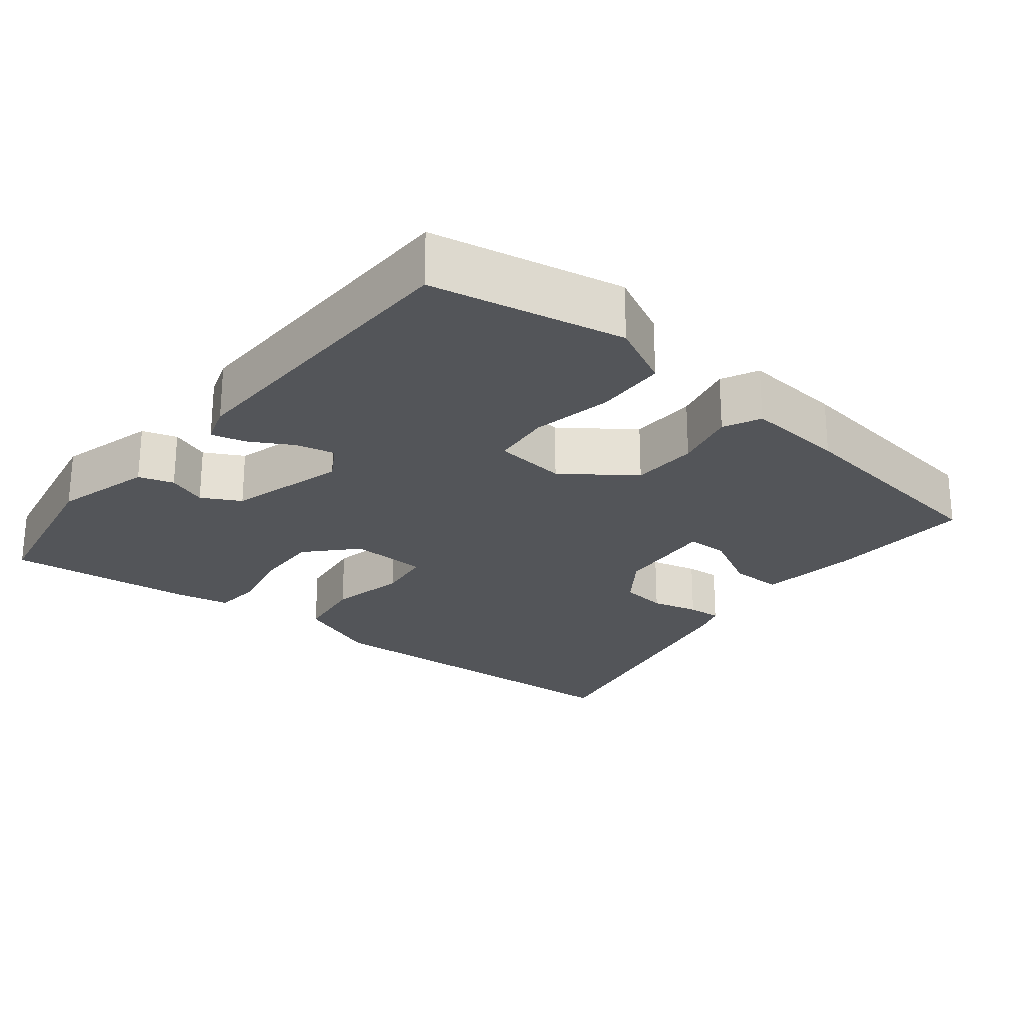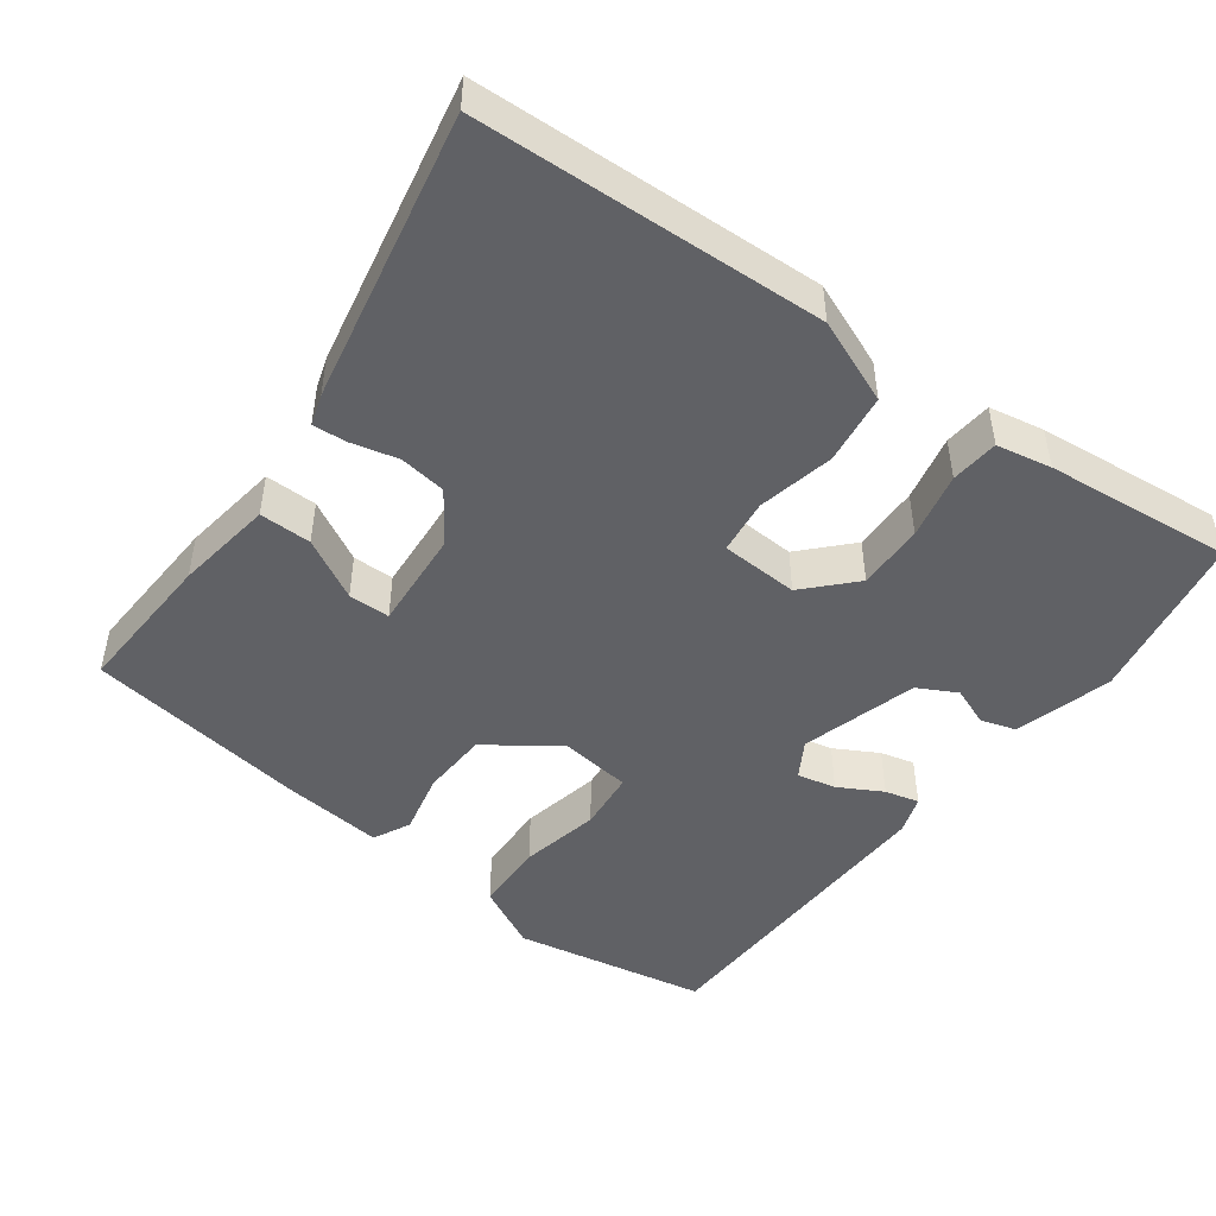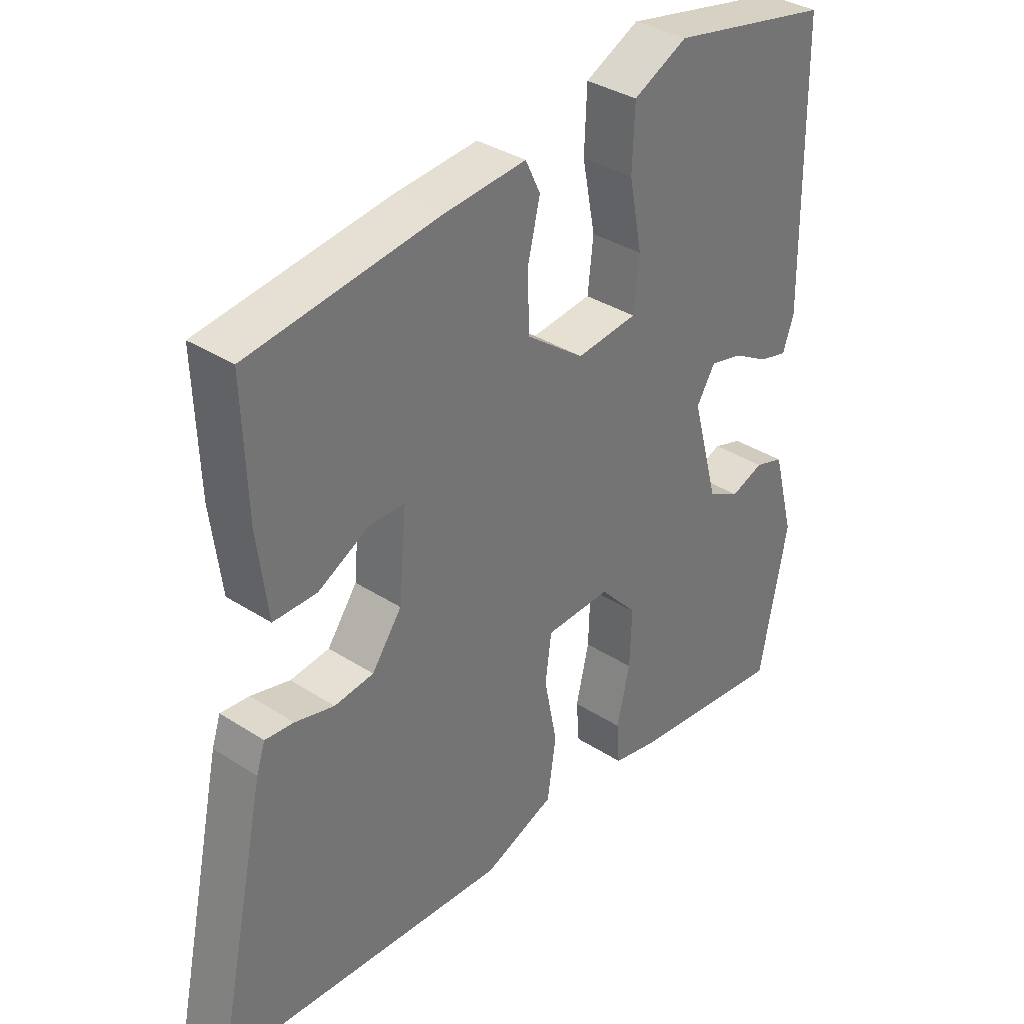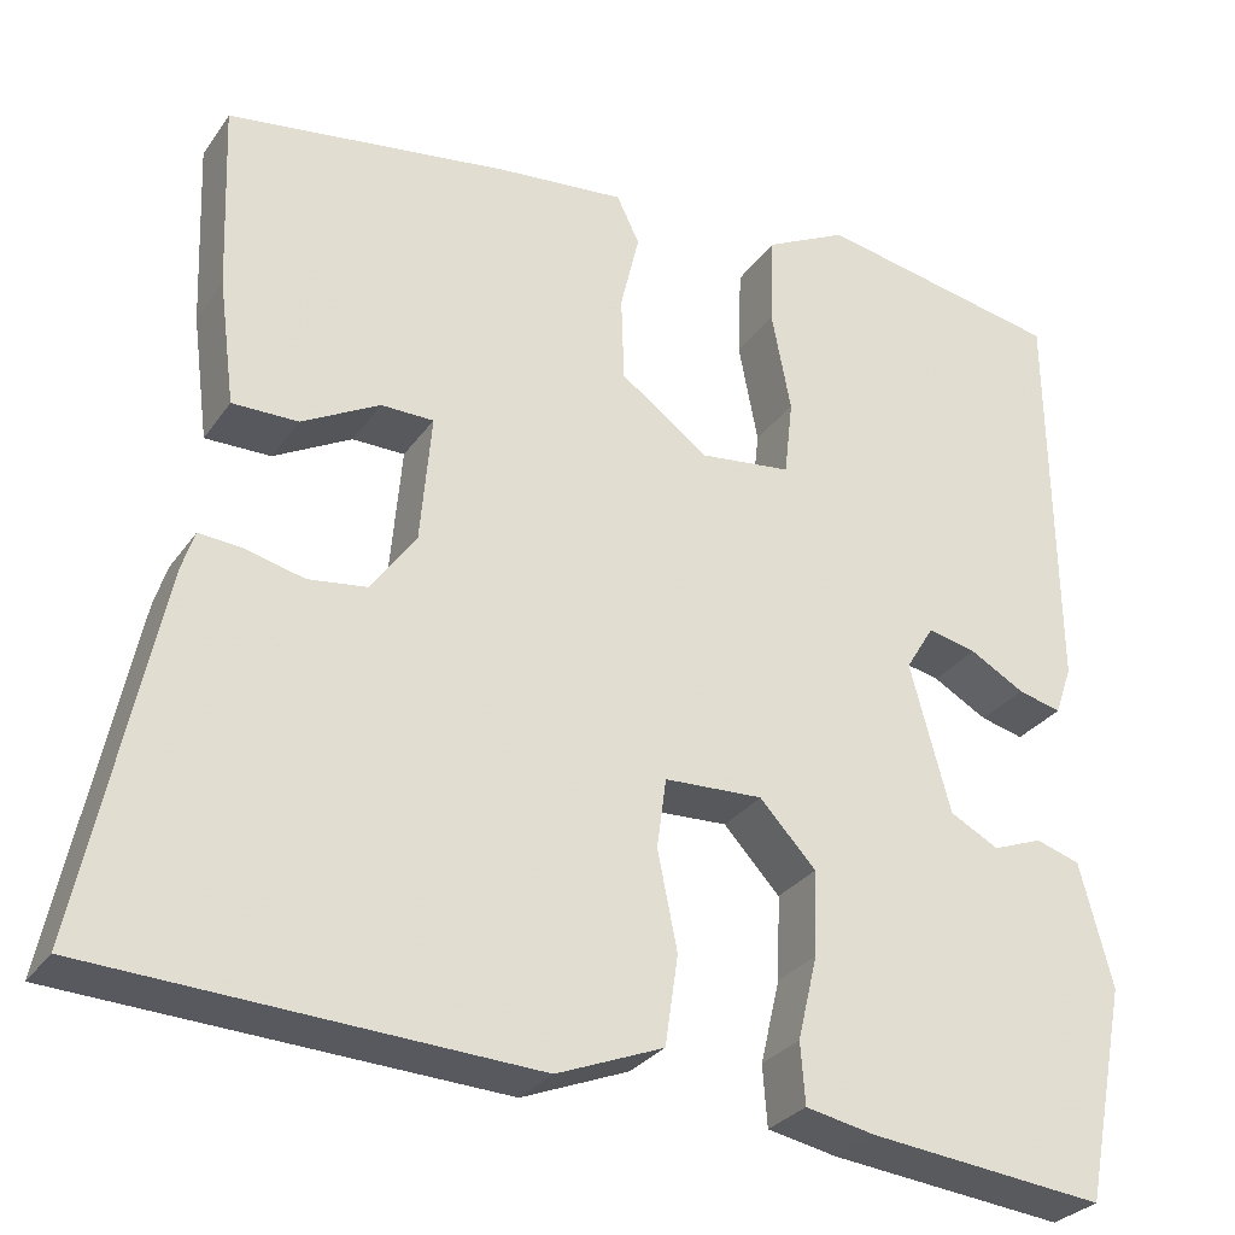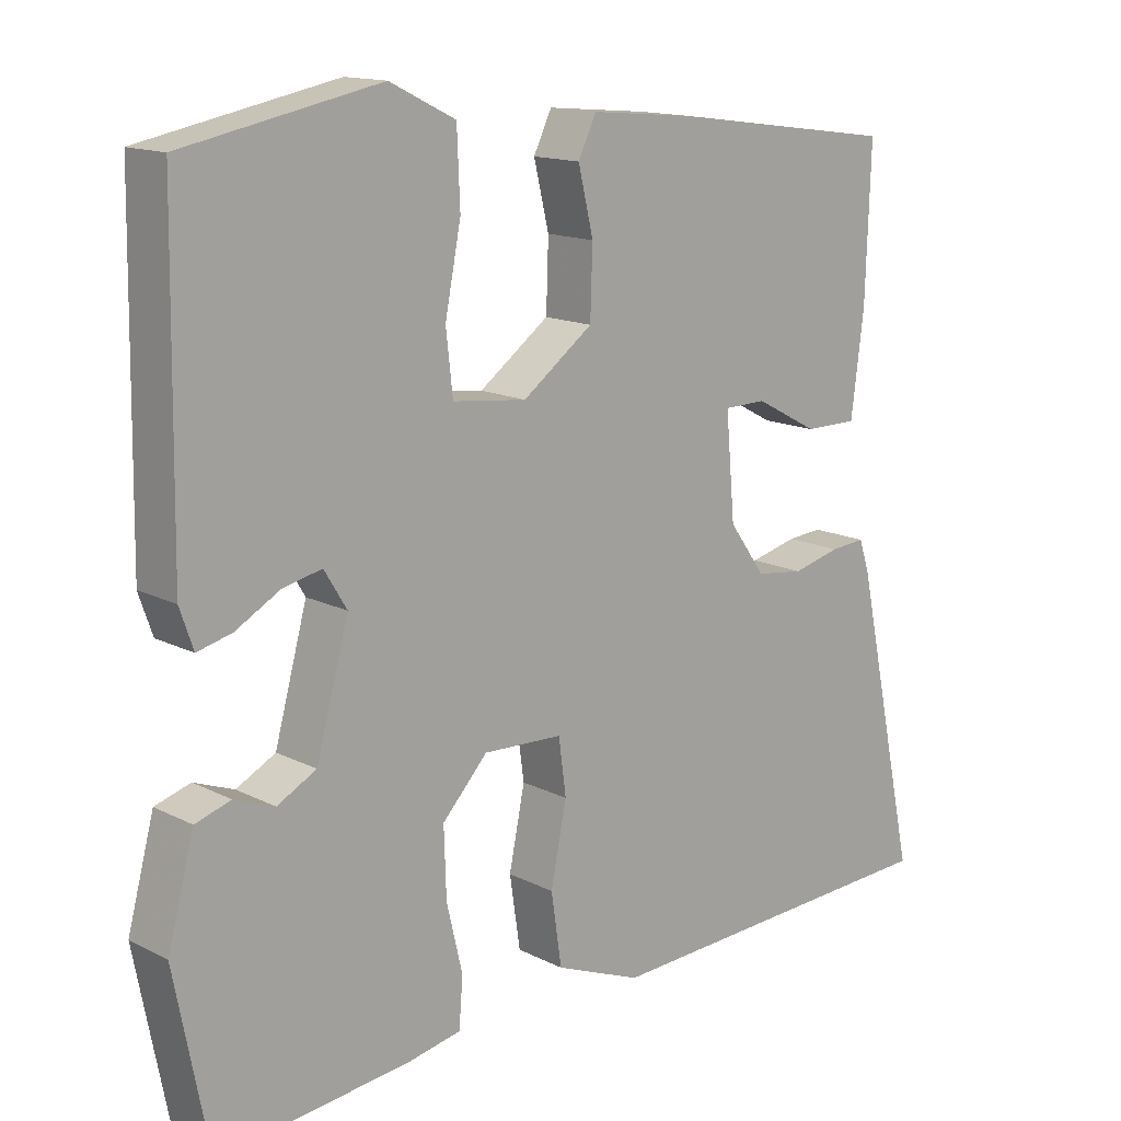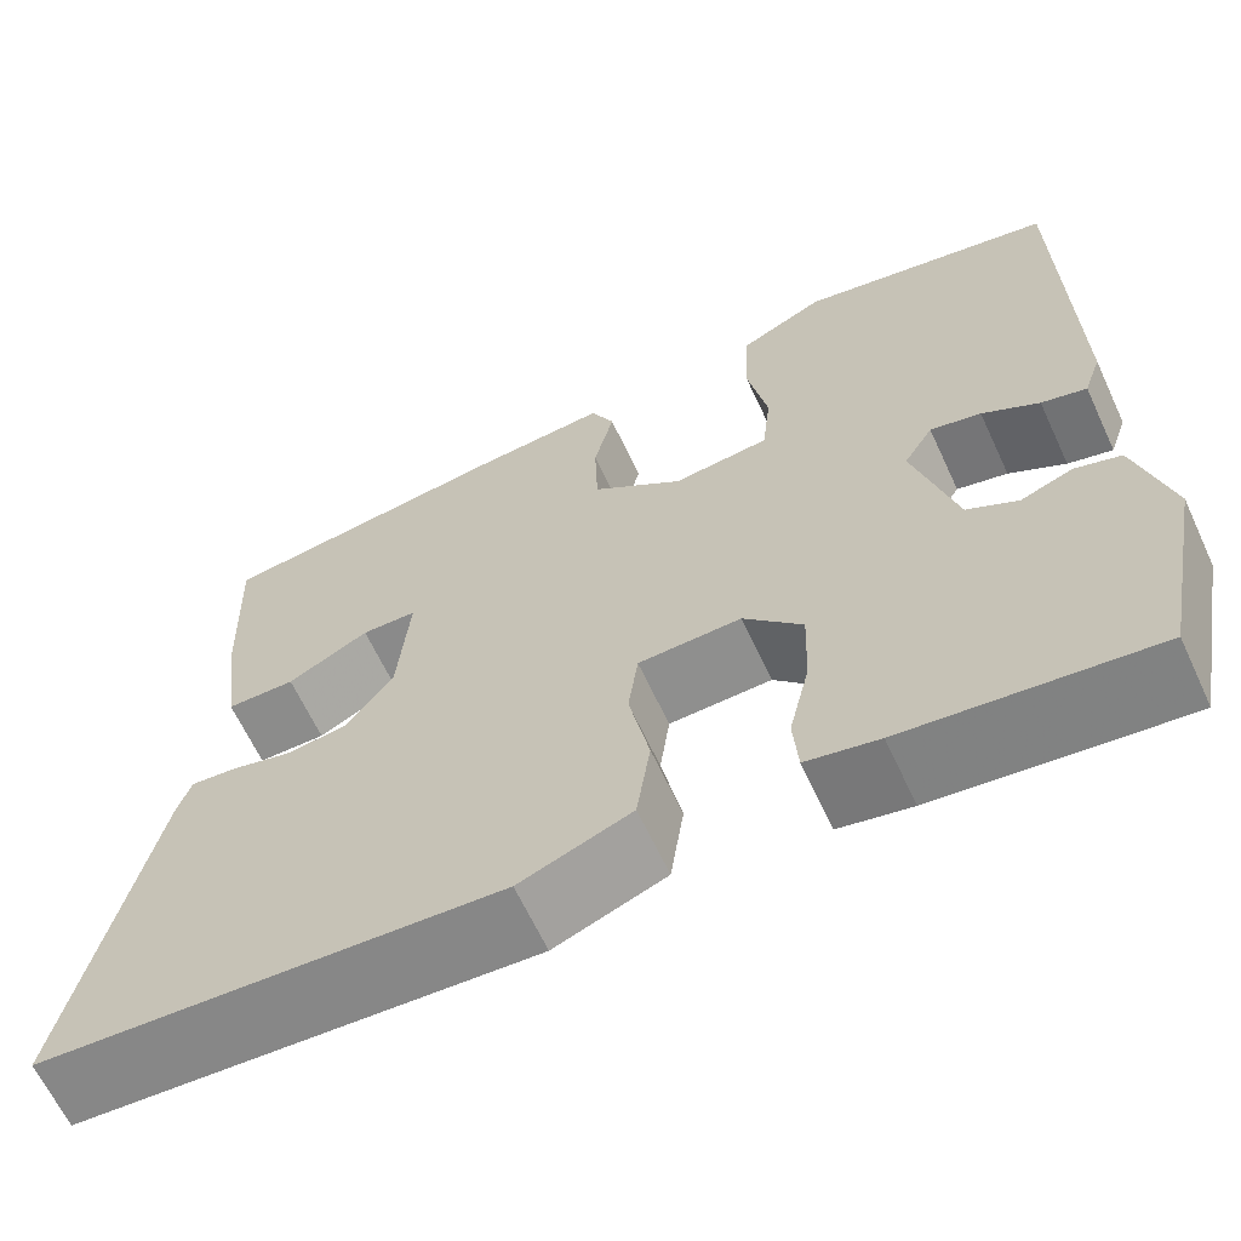
<metadata>
{"format":"obj","ext":"obj","renderer":"f3d","projection":"perspective","resolution":1024,"background":"white","views":[{"elev":-24.4,"azim":-39.1,"up":"+Y"},{"elev":-47.7,"azim":142.8,"up":"+Y"},{"elev":35.1,"azim":130.7,"up":"+Z"},{"elev":-28.9,"azim":152.1,"up":"+Z"},{"elev":14.3,"azim":-42.2,"up":"+Z"},{"elev":-64.1,"azim":-155.1,"up":"+Z"}]}
</metadata>
<code>
v 0.479 0.07 0.41
v 0.472 0.07 0.211
v 0.455 0.07 0.078
v 0.385 0.07 0.078
v 0.302 0.07 0.122
v 0.246 0.07 0.121
v 0.258 0.07 -0.015
v 0.306 0.07 -0.082
v 0.369 0.07 -0.09
v 0.432 0.07 -0.074
v 0.478 0.07 -0.07
v 0.492 0.07 -0.112
v 0.575 0.07 -0.503
v 0.107 0.07 -0.528
v -0.007 0.07 -0.483
v -0.021 0.07 -0.388
v 0 0.07 -0.284
v -0.01 0.07 -0.21
v -0.115 0.07 -0.206
v -0.175 0.07 -0.271
v -0.172 0.07 -0.361
v -0.151 0.07 -0.45
v -0.156 0.07 -0.515
v -0.23 0.07 -0.53
v -0.482 0.07 -0.558
v -0.527 0.07 -0.328
v -0.492 0.07 -0.196
v -0.445 0.07 -0.181
v -0.392 0.07 -0.201
v -0.34 0.07 -0.173
v -0.297 0.07 -0.015
v -0.327 0.07 0.034
v -0.379 0.07 0.022
v -0.437 0.07 -0.011
v -0.483 0.07 -0.023
v -0.501 0.07 0.029
v -0.495 0.07 0.457
v -0.235 0.07 0.509
v -0.148 0.07 0.466
v -0.144 0.07 0.37
v -0.165 0.07 0.262
v -0.156 0.07 0.181
v -0.058 0.07 0.17
v 0.035 0.07 0.239
v 0.038 0.07 0.329
v 0.018 0.07 0.413
v 0.042 0.07 0.463
v 0.177 0.07 0.451
v 0.479 0 0.41
v 0.472 0 0.211
v 0.455 0 0.078
v 0.385 0 0.078
v 0.302 0 0.122
v 0.246 0 0.121
v 0.258 0 -0.015
v 0.306 0 -0.082
v 0.369 0 -0.09
v 0.432 0 -0.074
v 0.478 0 -0.07
v 0.492 0 -0.112
v 0.575 0 -0.503
v 0.107 0 -0.528
v -0.007 0 -0.483
v -0.021 0 -0.388
v 0 0 -0.284
v -0.01 0 -0.21
v -0.115 0 -0.206
v -0.175 0 -0.271
v -0.172 0 -0.361
v -0.151 0 -0.45
v -0.156 0 -0.515
v -0.23 0 -0.53
v -0.482 0 -0.558
v -0.527 0 -0.328
v -0.492 0 -0.196
v -0.445 0 -0.181
v -0.392 0 -0.201
v -0.34 0 -0.173
v -0.297 0 -0.015
v -0.327 0 0.034
v -0.379 0 0.022
v -0.437 0 -0.011
v -0.483 0 -0.023
v -0.501 0 0.029
v -0.495 0 0.457
v -0.235 0 0.509
v -0.148 0 0.466
v -0.144 0 0.37
v -0.165 0 0.262
v -0.156 0 0.181
v -0.058 0 0.17
v 0.035 0 0.239
v 0.038 0 0.329
v 0.018 0 0.413
v 0.042 0 0.463
v 0.177 0 0.451
f 45 46 47 48
f 44 45 48 1
f 43 44 1 2
f 38 39 40 41
f 38 41 42
f 37 38 42
f 36 37 42
f 33 34 35 36
f 32 33 36 42
f 31 32 42 43
f 26 27 28 29
f 26 29 30
f 25 26 30
f 24 25 30
f 21 22 23 24
f 20 21 24 30
f 19 20 30 31
f 14 15 16 17
f 14 17 18
f 13 14 18
f 12 13 18
f 9 10 11 12
f 8 9 12 18
f 7 8 18 19
f 2 3 4 5
f 2 5 6
f 43 2 6
f 19 31 43
f 6 7 19 43
f 96 95 94 93
f 49 96 93 92
f 50 49 92 91
f 89 88 87 86
f 90 89 86
f 90 86 85
f 90 85 84
f 84 83 82 81
f 90 84 81 80
f 91 90 80 79
f 77 76 75 74
f 78 77 74
f 78 74 73
f 78 73 72
f 72 71 70 69
f 78 72 69 68
f 79 78 68 67
f 65 64 63 62
f 66 65 62
f 66 62 61
f 66 61 60
f 60 59 58 57
f 66 60 57 56
f 67 66 56 55
f 53 52 51 50
f 54 53 50
f 54 50 91
f 91 79 67
f 91 67 55 54
f 1 49 50 2
f 2 50 51 3
f 3 51 52 4
f 4 52 53 5
f 5 53 54 6
f 6 54 55 7
f 7 55 56 8
f 8 56 57 9
f 9 57 58 10
f 10 58 59 11
f 11 59 60 12
f 12 60 61 13
f 13 61 62 14
f 14 62 63 15
f 15 63 64 16
f 16 64 65 17
f 17 65 66 18
f 18 66 67 19
f 19 67 68 20
f 20 68 69 21
f 21 69 70 22
f 22 70 71 23
f 23 71 72 24
f 24 72 73 25
f 25 73 74 26
f 26 74 75 27
f 27 75 76 28
f 28 76 77 29
f 29 77 78 30
f 30 78 79 31
f 31 79 80 32
f 32 80 81 33
f 33 81 82 34
f 34 82 83 35
f 35 83 84 36
f 36 84 85 37
f 37 85 86 38
f 38 86 87 39
f 39 87 88 40
f 40 88 89 41
f 41 89 90 42
f 42 90 91 43
f 43 91 92 44
f 44 92 93 45
f 45 93 94 46
f 46 94 95 47
f 47 95 96 48
f 48 96 49 1

</code>
